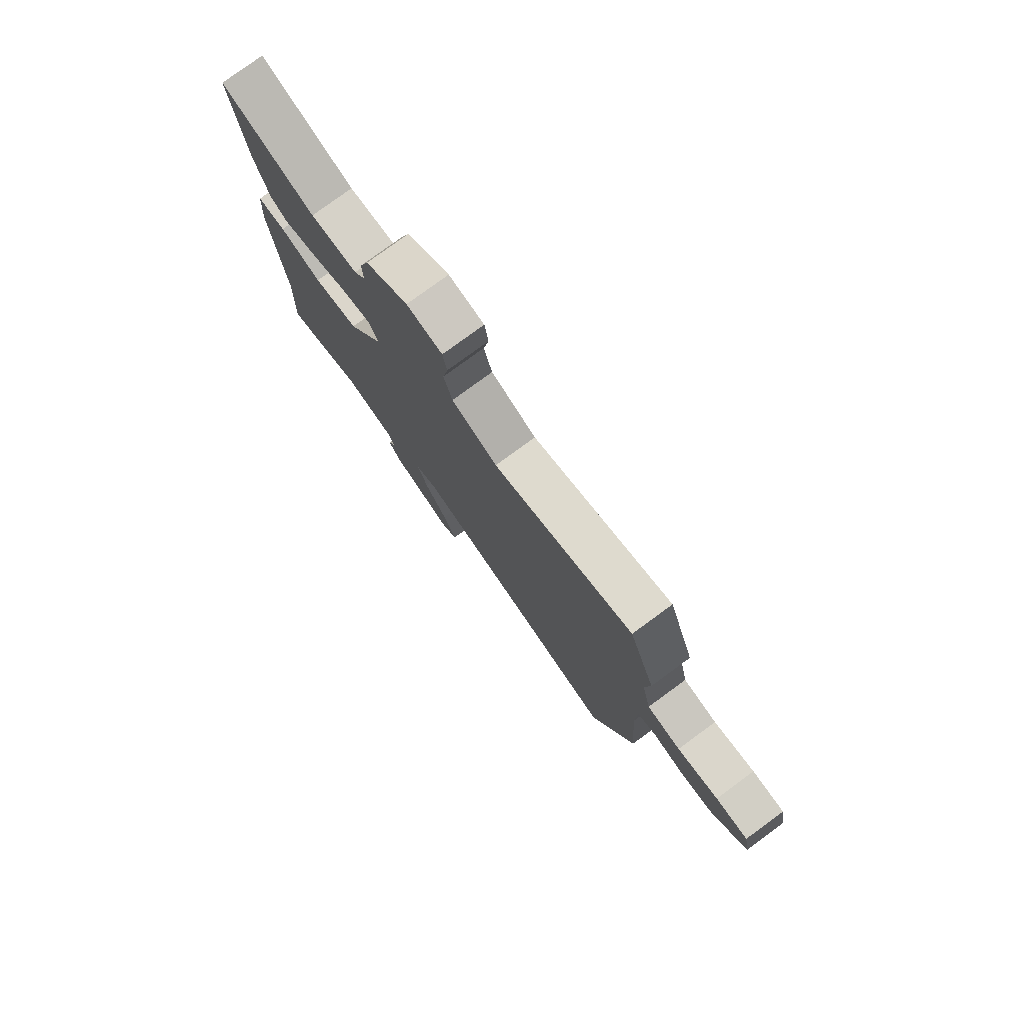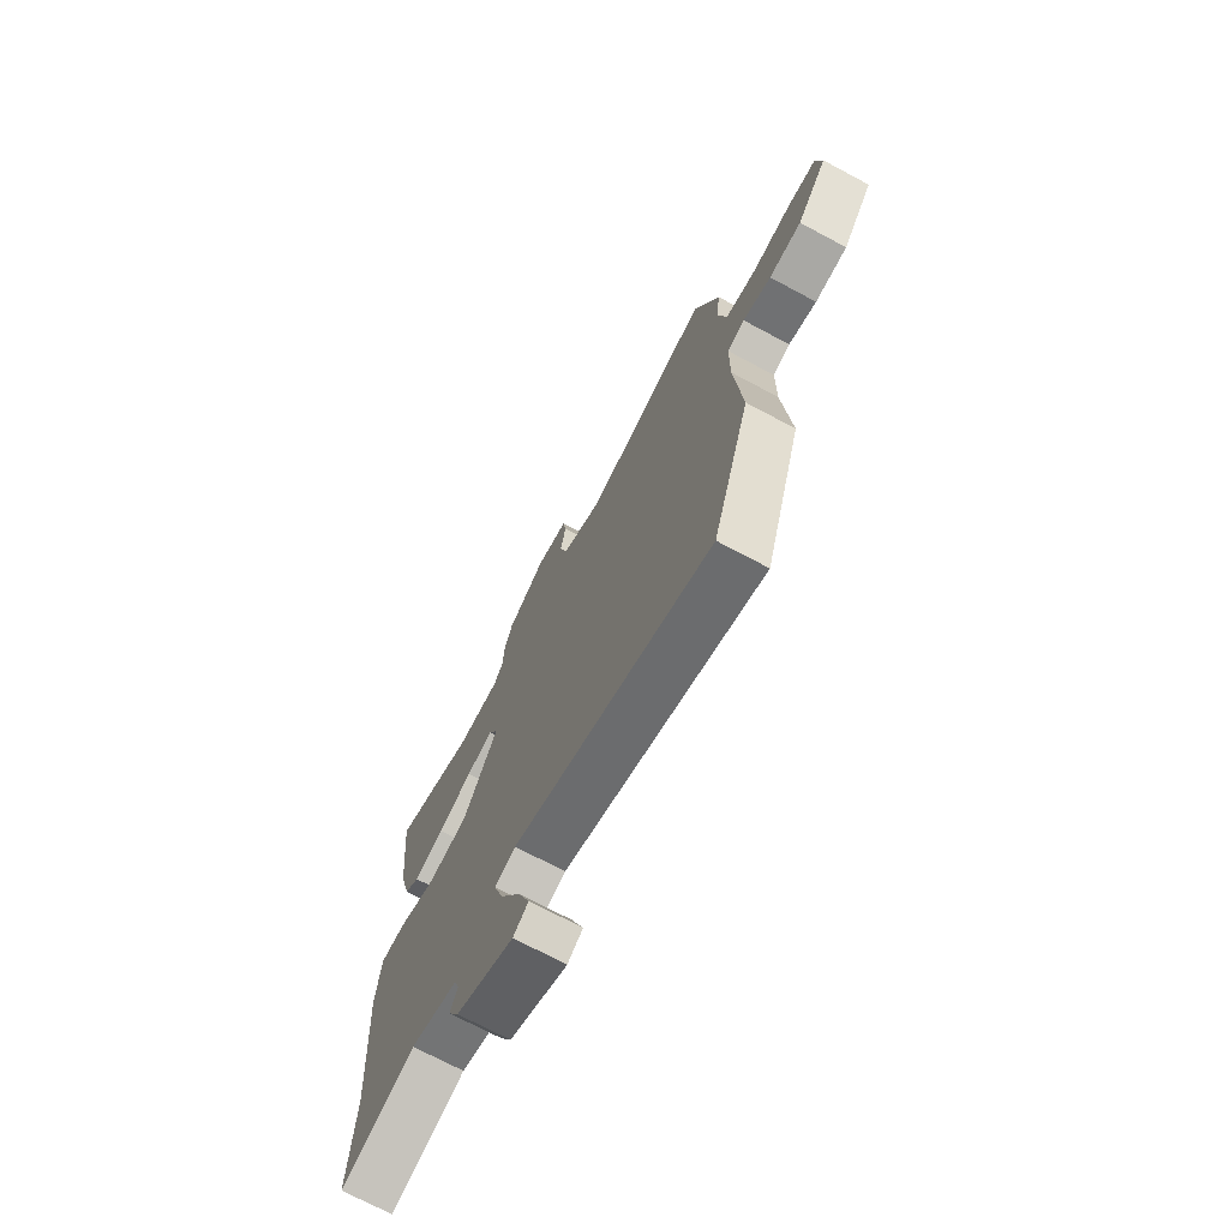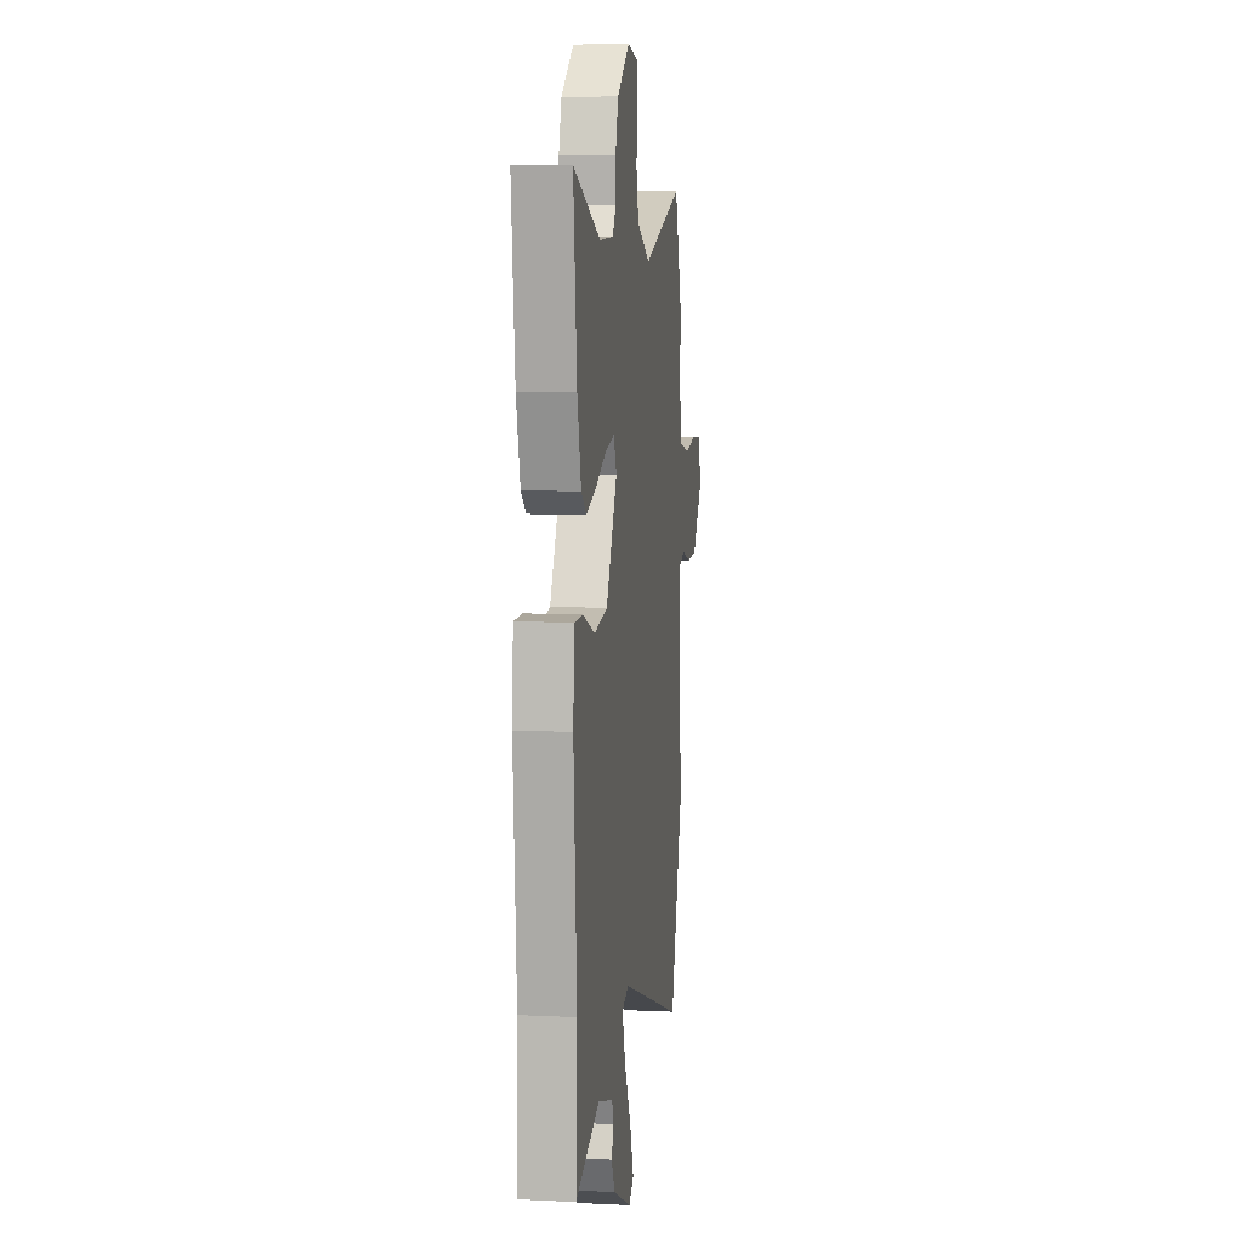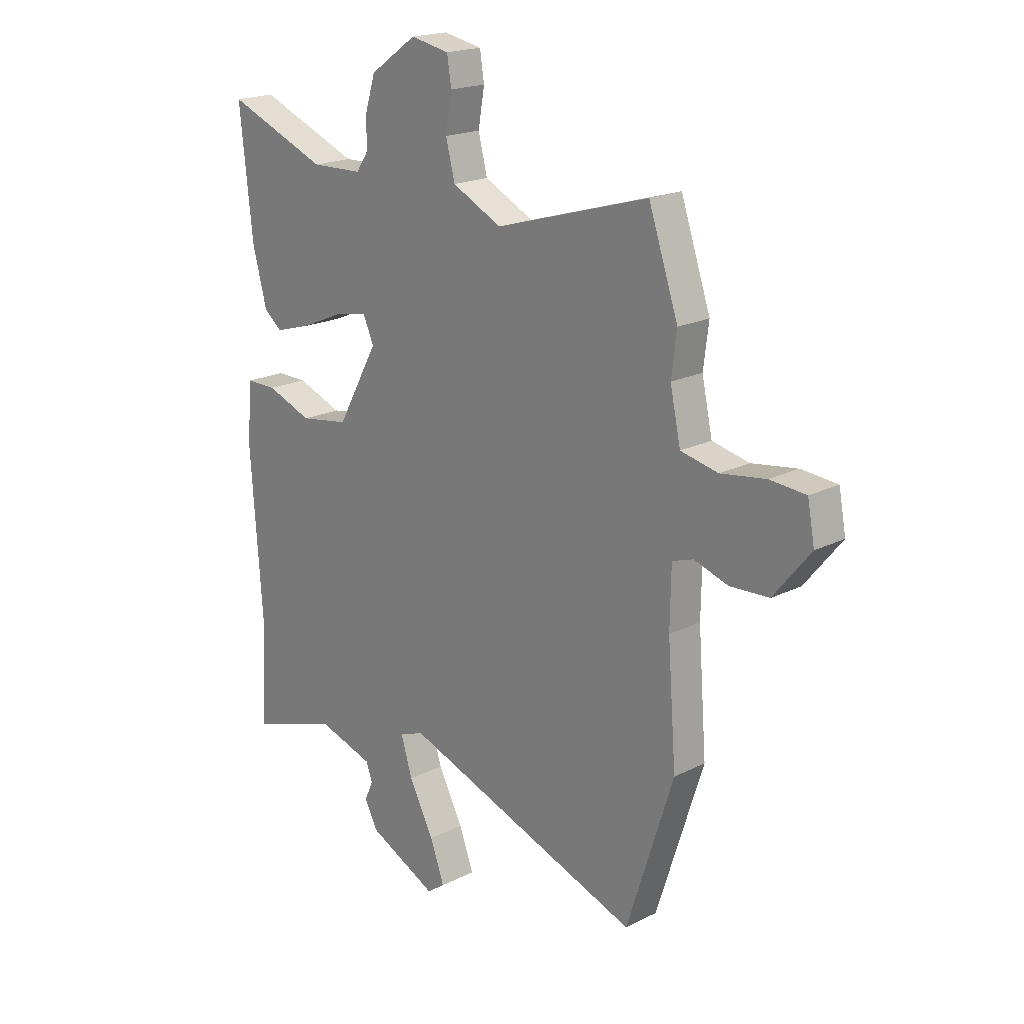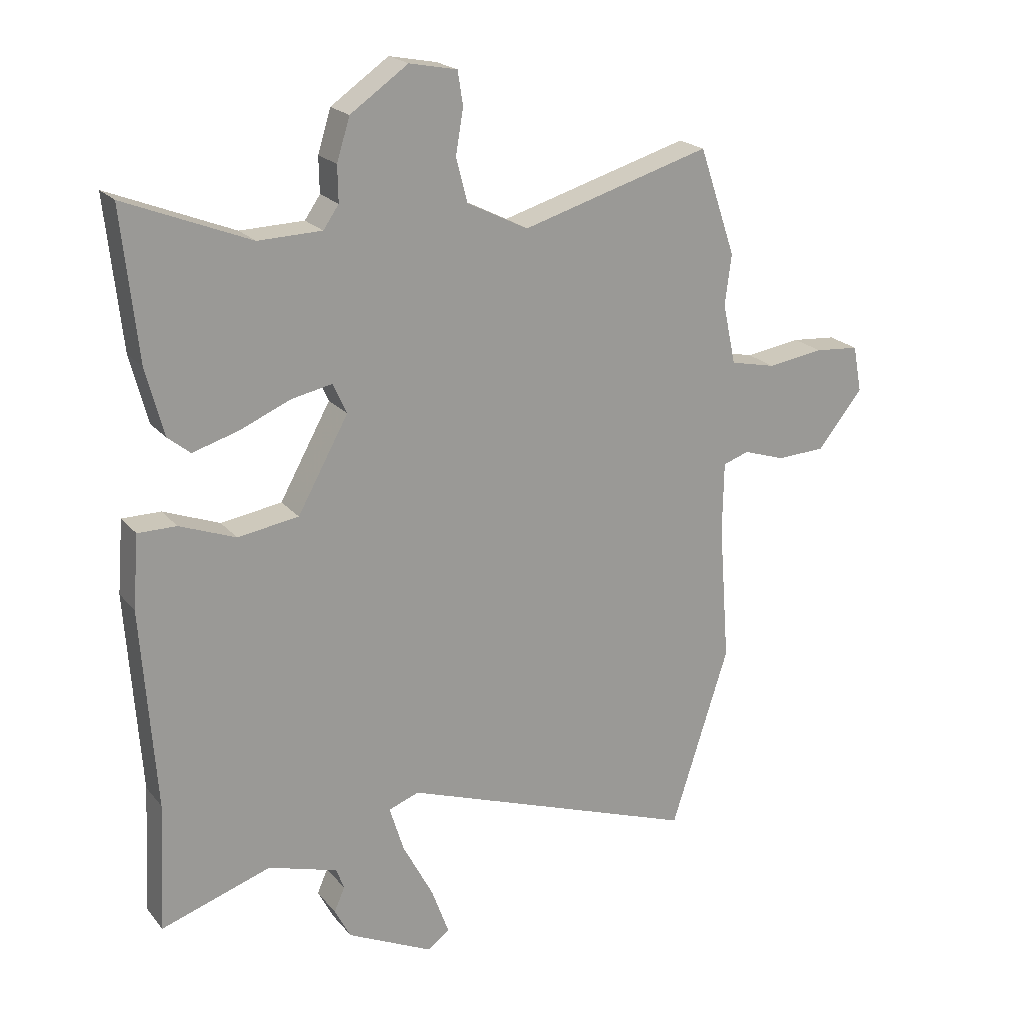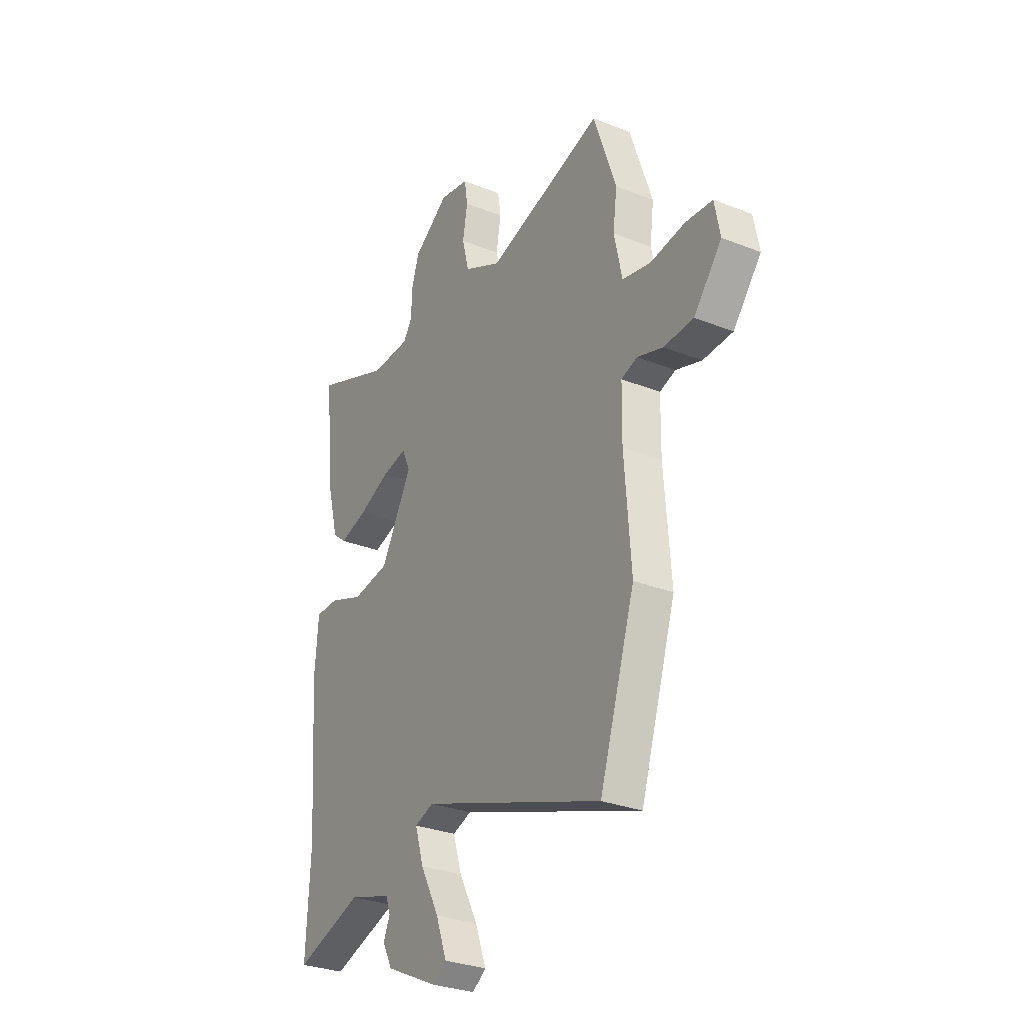
<metadata>
{"format":"obj","ext":"obj","renderer":"f3d","projection":"perspective","resolution":1024,"background":"white","views":[{"elev":78.8,"azim":53.8,"up":"+Z"},{"elev":-72.3,"azim":62.0,"up":"+Z"},{"elev":8.3,"azim":-82.3,"up":"+Z"},{"elev":19.3,"azim":46.7,"up":"+Z"},{"elev":20.8,"azim":-27.9,"up":"+Z"},{"elev":-29.8,"azim":59.8,"up":"+Z"}]}
</metadata>
<code>
v 0.476 0.07 0.572
v 0.538 0.07 0.39
v 0.527 0.07 0.304
v 0.549 0.07 0.202
v 0.627 0.07 0.185
v 0.722 0.07 0.199
v 0.797 0.07 0.193
v 0.812 0.07 0.114
v 0.735 0.07 0.019
v 0.653 0.07 0.015
v 0.582 0.07 0.038
v 0.538 0.07 0.023
v 0.536 0.07 -0.097
v 0.554 0.07 -0.332
v 0.456 0.07 -0.638
v -0.049 0.07 -0.459
v -0.101 0.07 -0.478
v -0.077 0.07 -0.556
v -0.025 0.07 -0.655
v 0.005 0.07 -0.737
v -0.033 0.07 -0.764
v -0.178 0.07 -0.695
v -0.205 0.07 -0.643
v -0.187 0.07 -0.602
v -0.2 0.07 -0.566
v -0.318 0.07 -0.53
v -0.505 0.07 -0.592
v -0.494 0.07 -0.374
v -0.518 0.07 -0.035
v -0.508 0.07 0.088
v -0.443 0.07 0.088
v -0.348 0.07 0.052
v -0.245 0.07 0.068
v -0.159 0.07 0.223
v -0.182 0.07 0.274
v -0.251 0.07 0.26
v -0.338 0.07 0.223
v -0.415 0.07 0.2
v -0.453 0.07 0.231
v -0.483 0.07 0.345
v -0.51 0.07 0.597
v -0.298 0.07 0.512
v -0.19 0.07 0.515
v -0.164 0.07 0.553
v -0.165 0.07 0.613
v -0.143 0.07 0.684
v -0.045 0.07 0.752
v 0.036 0.07 0.736
v 0.045 0.07 0.679
v 0.032 0.07 0.604
v 0.051 0.07 0.53
v 0.155 0.07 0.478
v 0.476 0 0.572
v 0.538 0 0.39
v 0.527 0 0.304
v 0.549 0 0.202
v 0.627 0 0.185
v 0.722 0 0.199
v 0.797 0 0.193
v 0.812 0 0.114
v 0.735 0 0.019
v 0.653 0 0.015
v 0.582 0 0.038
v 0.538 0 0.023
v 0.536 0 -0.097
v 0.554 0 -0.332
v 0.456 0 -0.638
v -0.049 0 -0.459
v -0.101 0 -0.478
v -0.077 0 -0.556
v -0.025 0 -0.655
v 0.005 0 -0.737
v -0.033 0 -0.764
v -0.178 0 -0.695
v -0.205 0 -0.643
v -0.187 0 -0.602
v -0.2 0 -0.566
v -0.318 0 -0.53
v -0.505 0 -0.592
v -0.494 0 -0.374
v -0.518 0 -0.035
v -0.508 0 0.088
v -0.443 0 0.088
v -0.348 0 0.052
v -0.245 0 0.068
v -0.159 0 0.223
v -0.182 0 0.274
v -0.251 0 0.26
v -0.338 0 0.223
v -0.415 0 0.2
v -0.453 0 0.231
v -0.483 0 0.345
v -0.51 0 0.597
v -0.298 0 0.512
v -0.19 0 0.515
v -0.164 0 0.553
v -0.165 0 0.613
v -0.143 0 0.684
v -0.045 0 0.752
v 0.036 0 0.736
v 0.045 0 0.679
v 0.032 0 0.604
v 0.051 0 0.53
v 0.155 0 0.478
f 48 49 50
f 47 48 50
f 46 47 50
f 45 46 50
f 44 45 50
f 43 44 50 51
f 40 41 42
f 39 40 42
f 38 39 42
f 37 38 42
f 36 37 42
f 35 36 42 43
f 43 51 52
f 35 43 52
f 34 35 52
f 30 31 32
f 29 30 32
f 28 29 32
f 28 32 33
f 27 28 33
f 26 27 33
f 1 2 3
f 52 1 3
f 34 52 3
f 33 34 3
f 26 33 3
f 25 26 3
f 22 23 24
f 21 22 24
f 20 21 24
f 19 20 24
f 18 19 24
f 13 14 15 16
f 12 13 16 17
f 9 10 11
f 8 9 11
f 7 8 11
f 6 7 11
f 5 6 11
f 4 5 11 12
f 3 4 12 17
f 17 18 24 25
f 3 17 25
f 102 101 100
f 102 100 99
f 102 99 98
f 102 98 97
f 102 97 96
f 103 102 96 95
f 94 93 92
f 94 92 91
f 94 91 90
f 94 90 89
f 94 89 88
f 95 94 88 87
f 104 103 95
f 104 95 87
f 104 87 86
f 84 83 82
f 84 82 81
f 84 81 80
f 85 84 80
f 85 80 79
f 85 79 78
f 55 54 53
f 55 53 104
f 55 104 86
f 55 86 85
f 55 85 78
f 55 78 77
f 76 75 74
f 76 74 73
f 76 73 72
f 76 72 71
f 76 71 70
f 68 67 66 65
f 69 68 65 64
f 63 62 61
f 63 61 60
f 63 60 59
f 63 59 58
f 63 58 57
f 64 63 57 56
f 69 64 56 55
f 77 76 70 69
f 77 69 55
f 1 53 54 2
f 2 54 55 3
f 3 55 56 4
f 4 56 57 5
f 5 57 58 6
f 6 58 59 7
f 7 59 60 8
f 8 60 61 9
f 9 61 62 10
f 10 62 63 11
f 11 63 64 12
f 12 64 65 13
f 13 65 66 14
f 14 66 67 15
f 15 67 68 16
f 16 68 69 17
f 17 69 70 18
f 18 70 71 19
f 19 71 72 20
f 20 72 73 21
f 21 73 74 22
f 22 74 75 23
f 23 75 76 24
f 24 76 77 25
f 25 77 78 26
f 26 78 79 27
f 27 79 80 28
f 28 80 81 29
f 29 81 82 30
f 30 82 83 31
f 31 83 84 32
f 32 84 85 33
f 33 85 86 34
f 34 86 87 35
f 35 87 88 36
f 36 88 89 37
f 37 89 90 38
f 38 90 91 39
f 39 91 92 40
f 40 92 93 41
f 41 93 94 42
f 42 94 95 43
f 43 95 96 44
f 44 96 97 45
f 45 97 98 46
f 46 98 99 47
f 47 99 100 48
f 48 100 101 49
f 49 101 102 50
f 50 102 103 51
f 51 103 104 52
f 52 104 53 1

</code>
